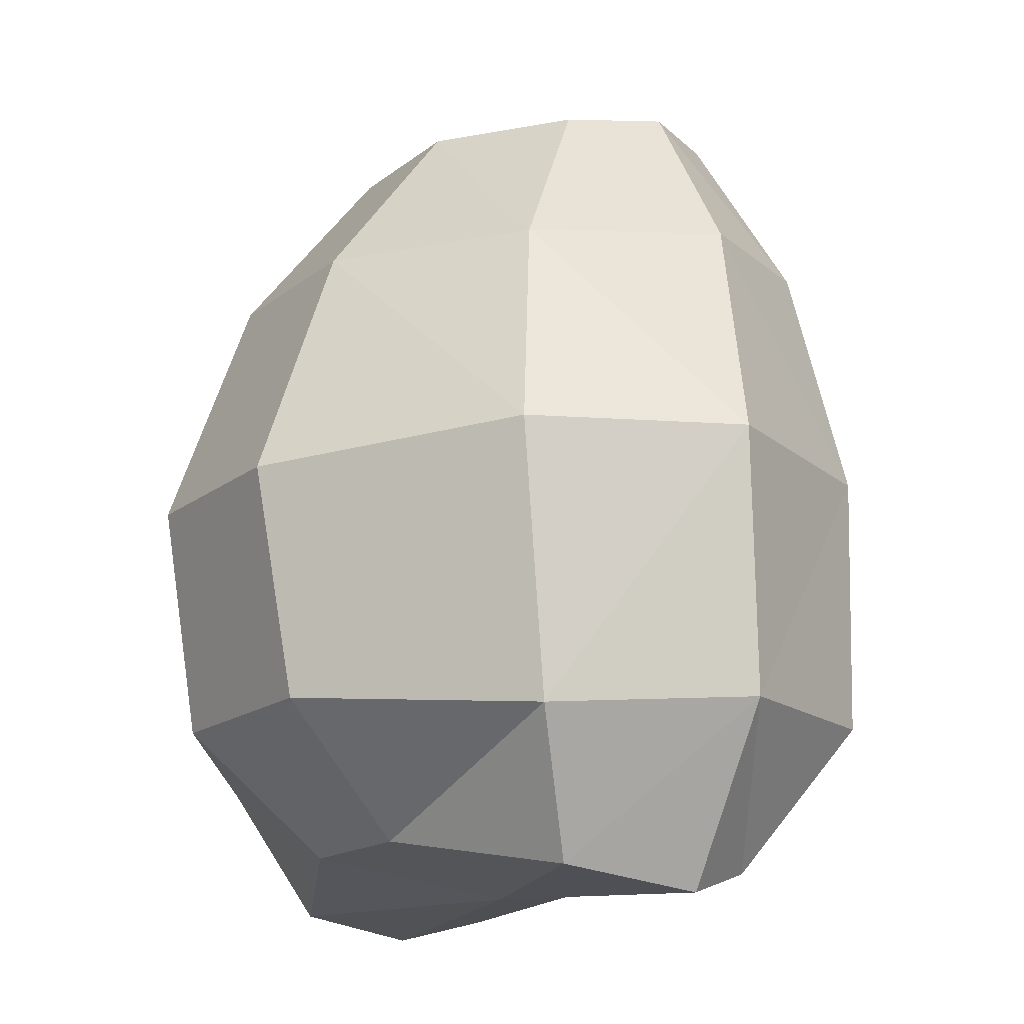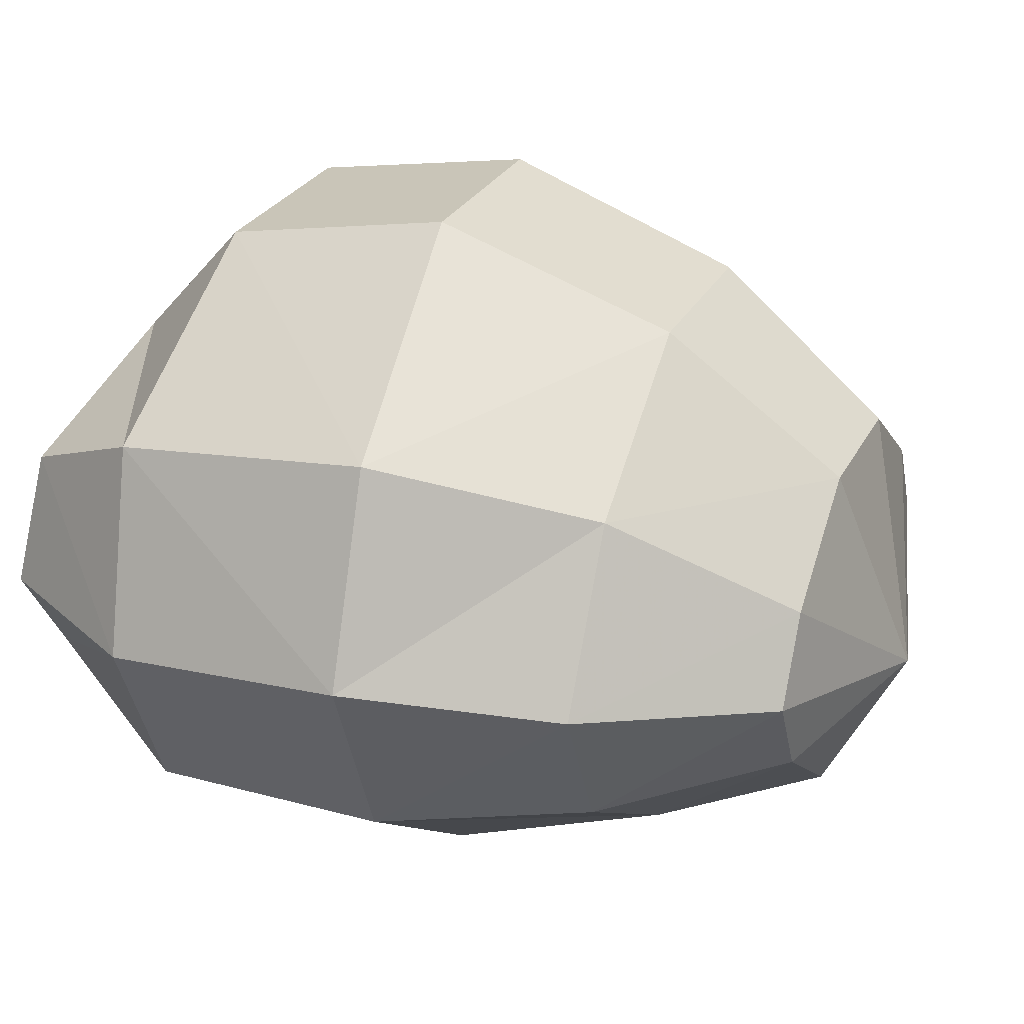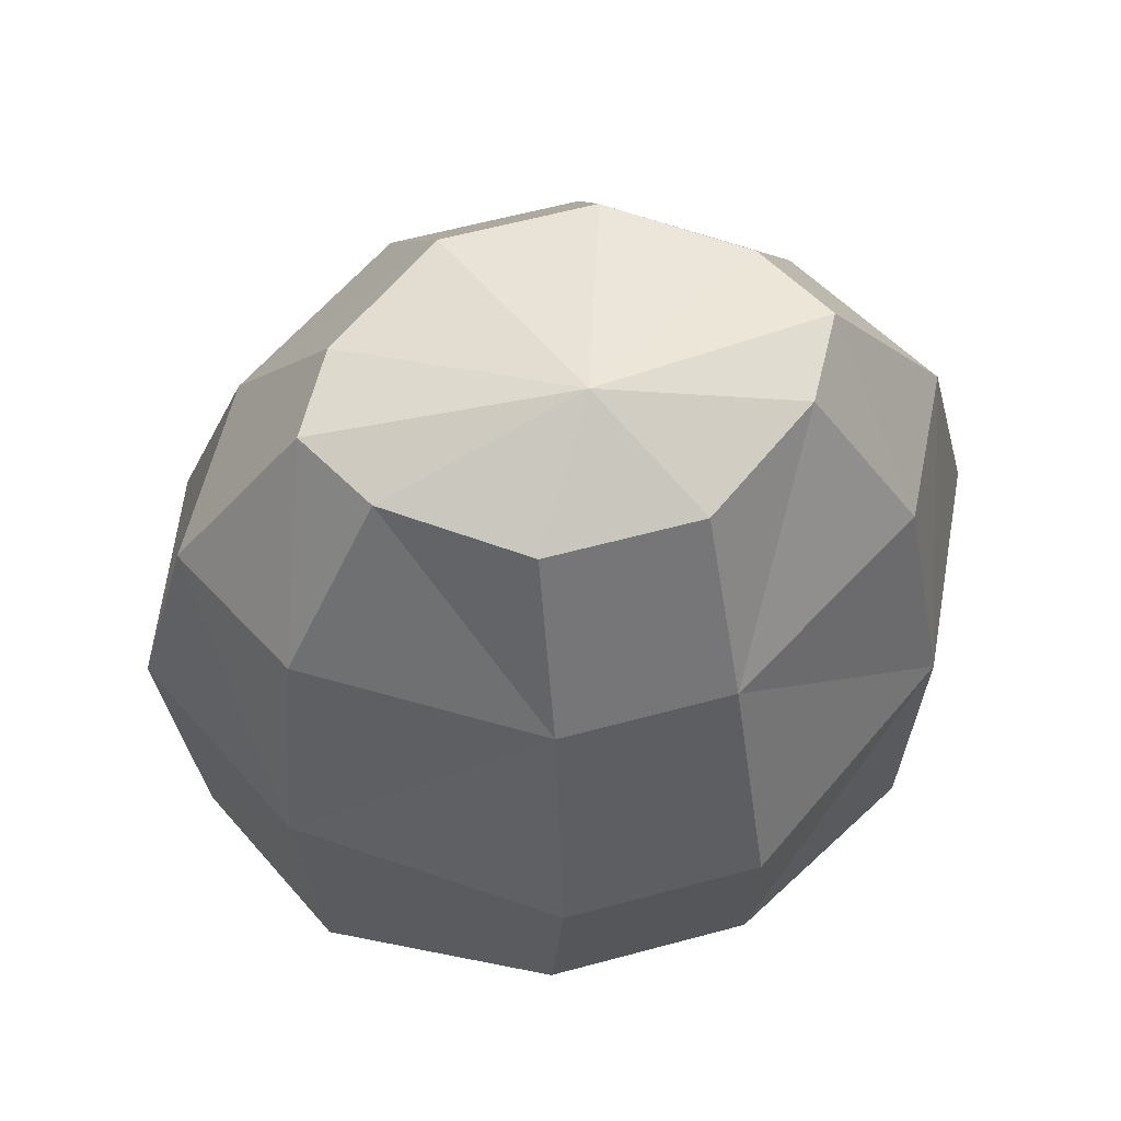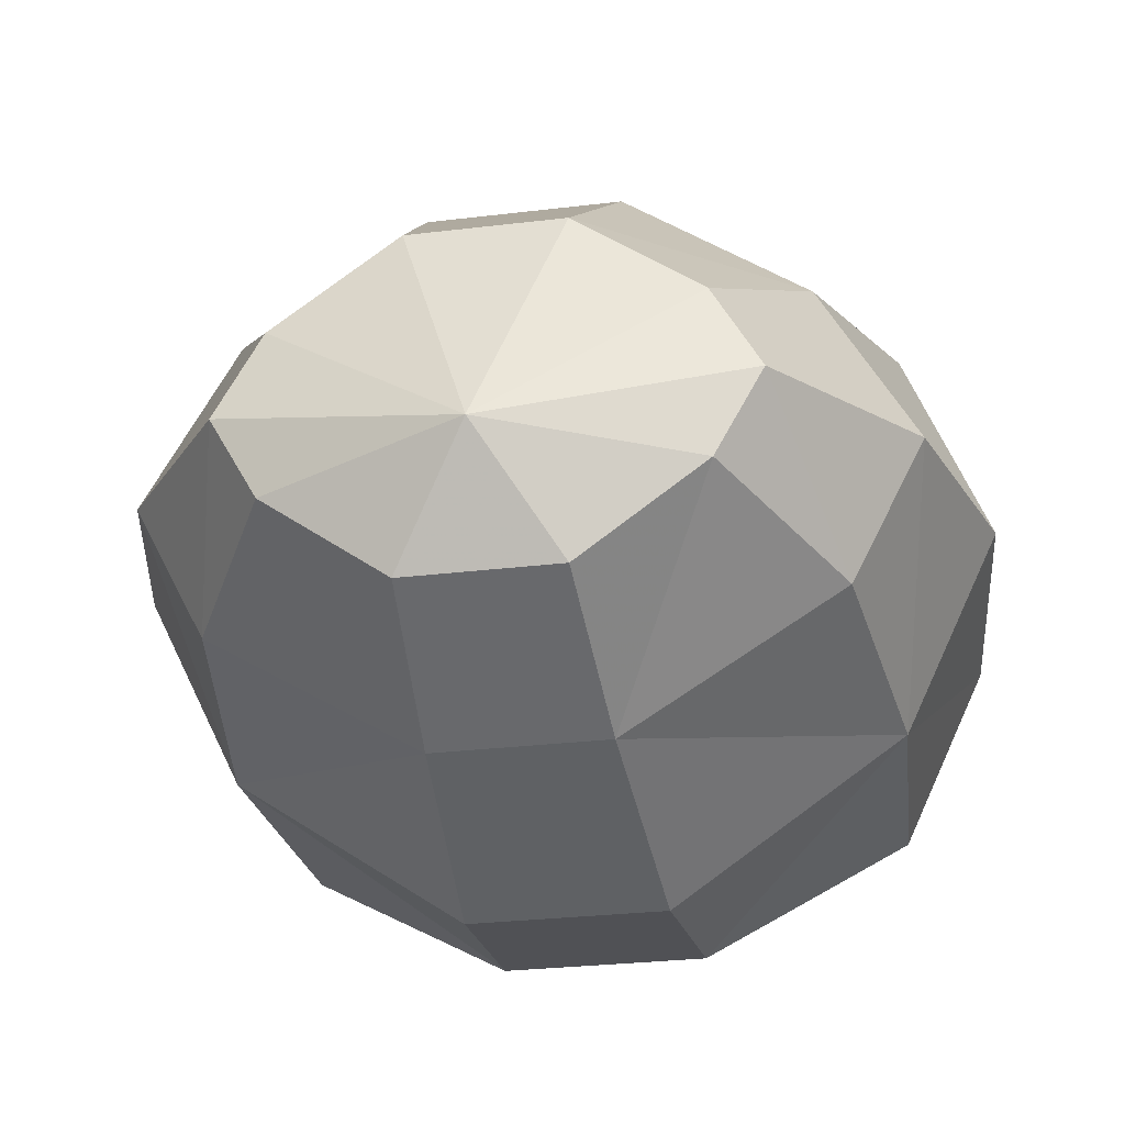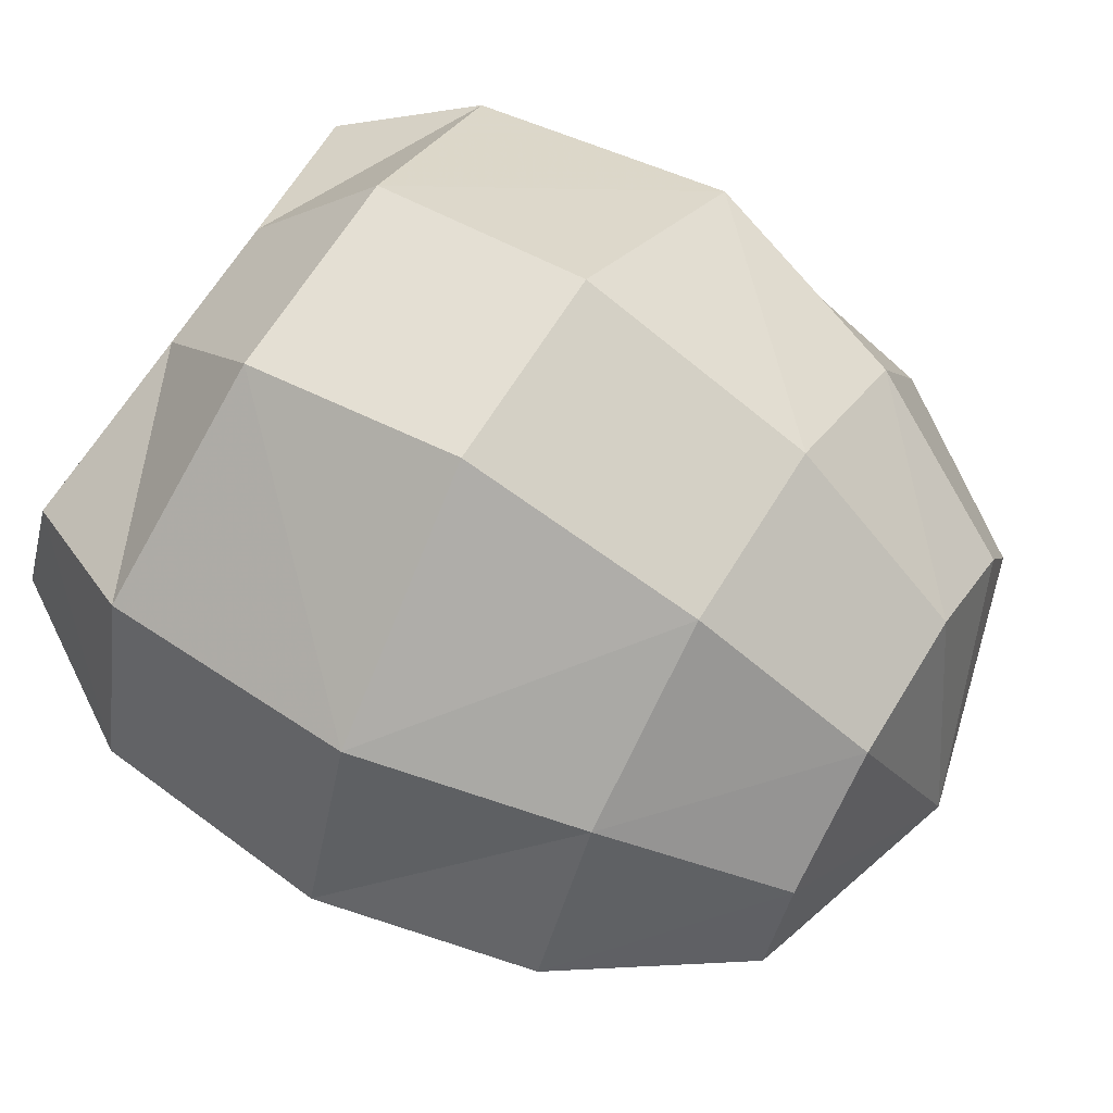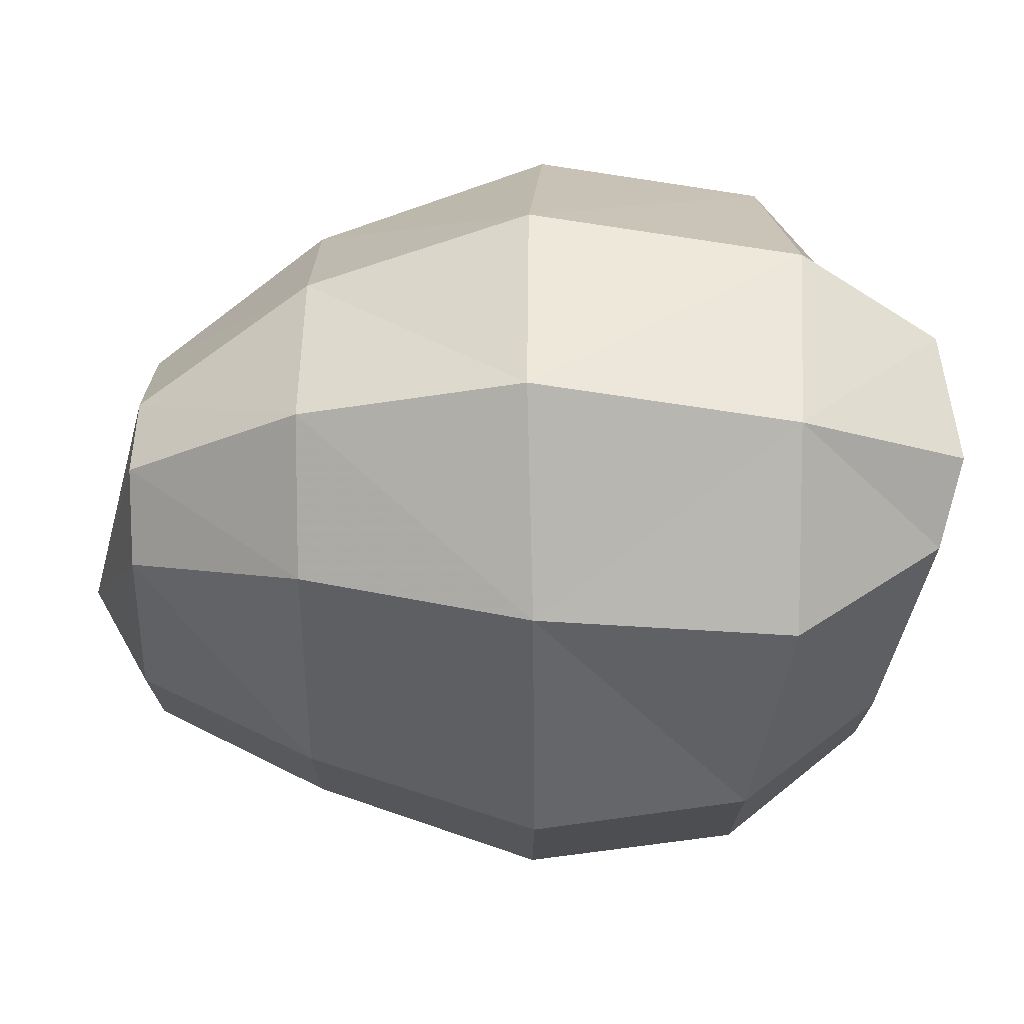
<metadata>
{"format":"obj","ext":"obj","renderer":"f3d","projection":"perspective","resolution":1024,"background":"white","views":[{"elev":-15.7,"azim":57.8,"up":"+Y"},{"elev":26.4,"azim":111.9,"up":"+Z"},{"elev":60.1,"azim":164.5,"up":"+Y"},{"elev":-27.8,"azim":-169.5,"up":"+Z"},{"elev":65.4,"azim":121.4,"up":"+Z"},{"elev":-16.7,"azim":-90.1,"up":"+Z"}]}
</metadata>
<code>
v -0.5114 1.006 0.003946
v -0.3395 1.247 -0.01784
v -0.2745 1.247 -0.1345
v -0.4113 1.006 -0.1922
v -0.1044 1.247 -0.2581
v -0.1168 1.006 -0.3751
v -0.3474 0.1437 -0.131
v -0.4258 0.3475 -0.2727
v -0.1412 0.3967 -0.4399
v -0.101 0.2066 -0.2918
v -0.4521 0.6957 -0.2591
v -0.1344 0.6915 -0.479
v 0.1184 1.006 -0.3751
v 0.136 0.6915 -0.479
v 0.106 1.247 -0.2581
v 0.1428 0.3967 -0.4399
v 0.1026 0.2066 -0.2918
v 0.4129 1.006 -0.1922
v 0.4537 0.6957 -0.2591
v 0.2761 1.247 -0.1345
v 0.4274 0.3475 -0.2727
v 0.349 0.1437 -0.131
v 0.5879 0.704 0.02149
v 0.5463 0.3475 -0.01809
v 0.513 1.006 0.003947
v 0.3411 1.247 -0.01784
v 0.3952 0.1064 -0.01809
v 0.4743 0.7005 0.3037
v 0.447 0.3278 0.2562
v 0.3828 1.006 0.2366
v 0.2761 1.247 0.0988
v 0.3573 0.1358 0.1683
v 0.106 1.247 0.2224
v 0.1338 1.006 0.41
v 0.153 0.36 0.4725
v 0.1026 0.1869 0.2875
v 0.1457 0.6769 0.5278
v -0.1044 1.247 0.2224
v -0.1322 1.006 0.41
v -0.1514 0.36 0.4725
v -0.101 0.1869 0.2875
v -0.1441 0.6769 0.5278
v -0.3812 1.006 0.2366
v -0.4727 0.7005 0.3037
v -0.2745 1.247 0.0988
v -0.4454 0.3278 0.2562
v -0.3557 0.1358 0.1683
v -0.5863 0.704 0.02149
v -0.5447 0.3475 -0.01809
v -0.3936 0.1127 -0.01809
v 0.00081 1.338 -0.1012
v 0.00081 0.1338 0.04374
f 1 2 4
f 4 3 6
f 7 8 10
f 8 11 9
f 11 4 6
f 12 6 13
f 6 5 15
f 10 9 17
f 9 12 14
f 14 13 19
f 13 15 20
f 17 16 21
f 16 14 19
f 21 19 24
f 23 19 25
f 18 20 26
f 22 21 24
f 24 23 29
f 23 25 30
f 25 26 31
f 27 24 32
f 30 31 33
f 32 29 36
f 29 28 35
f 28 30 34
f 34 33 38
f 36 35 40
f 35 37 42
f 37 34 42
f 42 39 44
f 39 38 43
f 41 40 46
f 40 42 44
f 46 44 48
f 50 49 7
f 2 51 3
f 49 48 11
f 48 1 11
f 52 50 7
f 3 51 5
f 52 7 10
f 52 10 17
f 5 51 15
f 52 17 22
f 15 51 20
f 52 22 27
f 20 51 26
f 26 51 31
f 52 27 32
f 31 51 33
f 52 32 36
f 52 36 41
f 33 51 38
f 52 41 47
f 38 51 45
f 1 48 43
f 52 47 50
f 2 1 45
f 47 46 49
f 45 51 2
f 2 3 4
f 3 5 6
f 8 9 10
f 11 12 9
f 12 11 6
f 14 12 13
f 13 6 15
f 9 16 17
f 16 9 14
f 13 18 19
f 18 13 20
f 22 17 21
f 21 16 19
f 19 23 24
f 25 18 26
f 27 22 24
f 23 28 29
f 28 23 30
f 30 25 31
f 24 29 32
f 34 30 33
f 29 35 36
f 28 37 35
f 37 28 34
f 39 34 38
f 41 36 40
f 40 35 42
f 34 39 42
f 39 43 44
f 38 45 43
f 47 41 46
f 46 40 44
f 49 46 48
f 49 8 7
f 8 49 11
f 19 18 25
f 48 44 43
f 1 43 45
f 50 47 49
f 1 4 11

</code>
